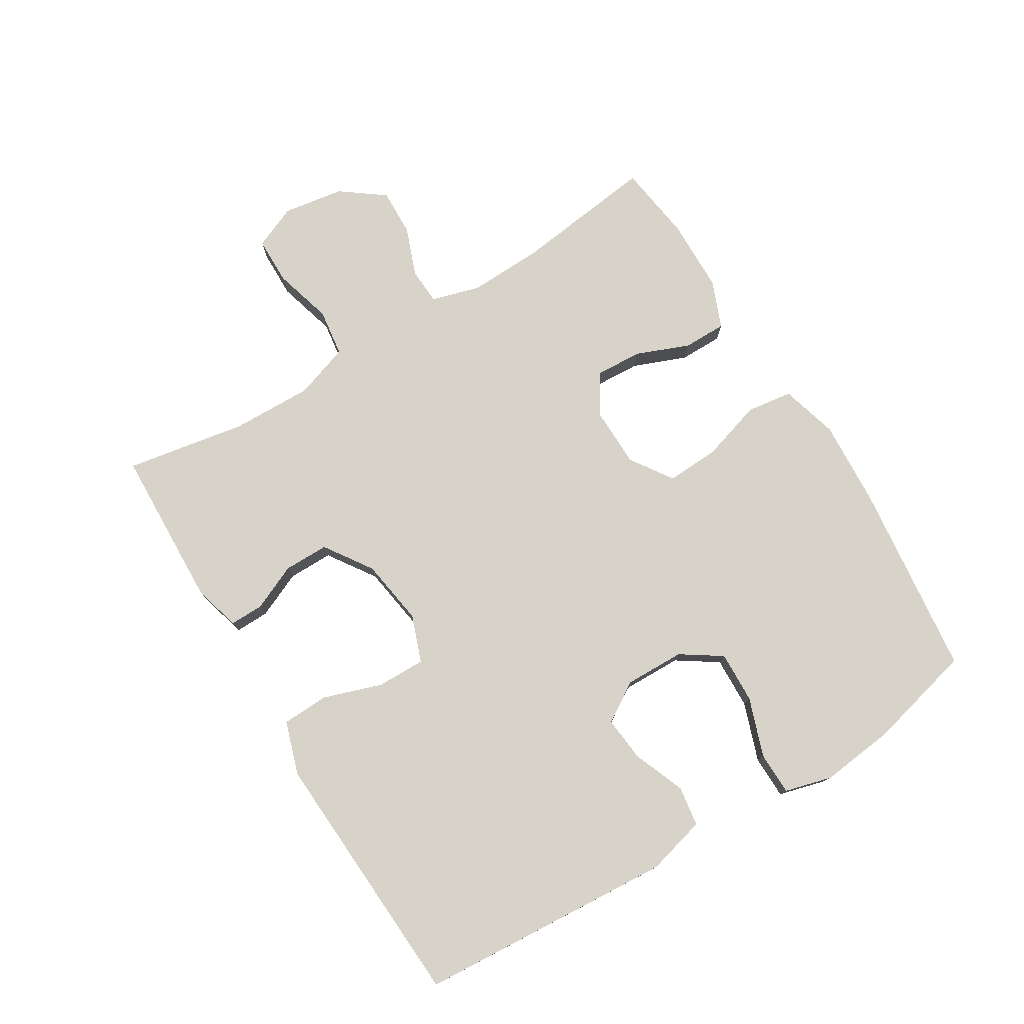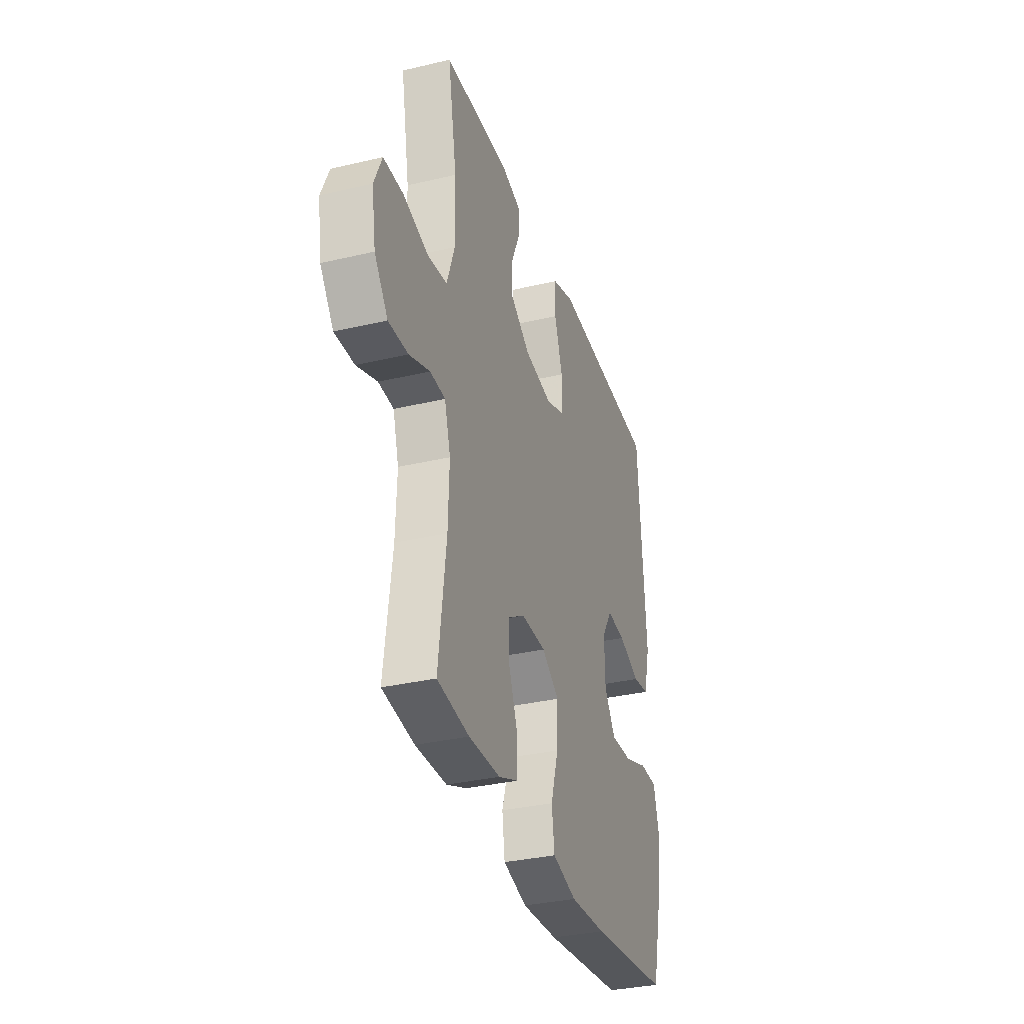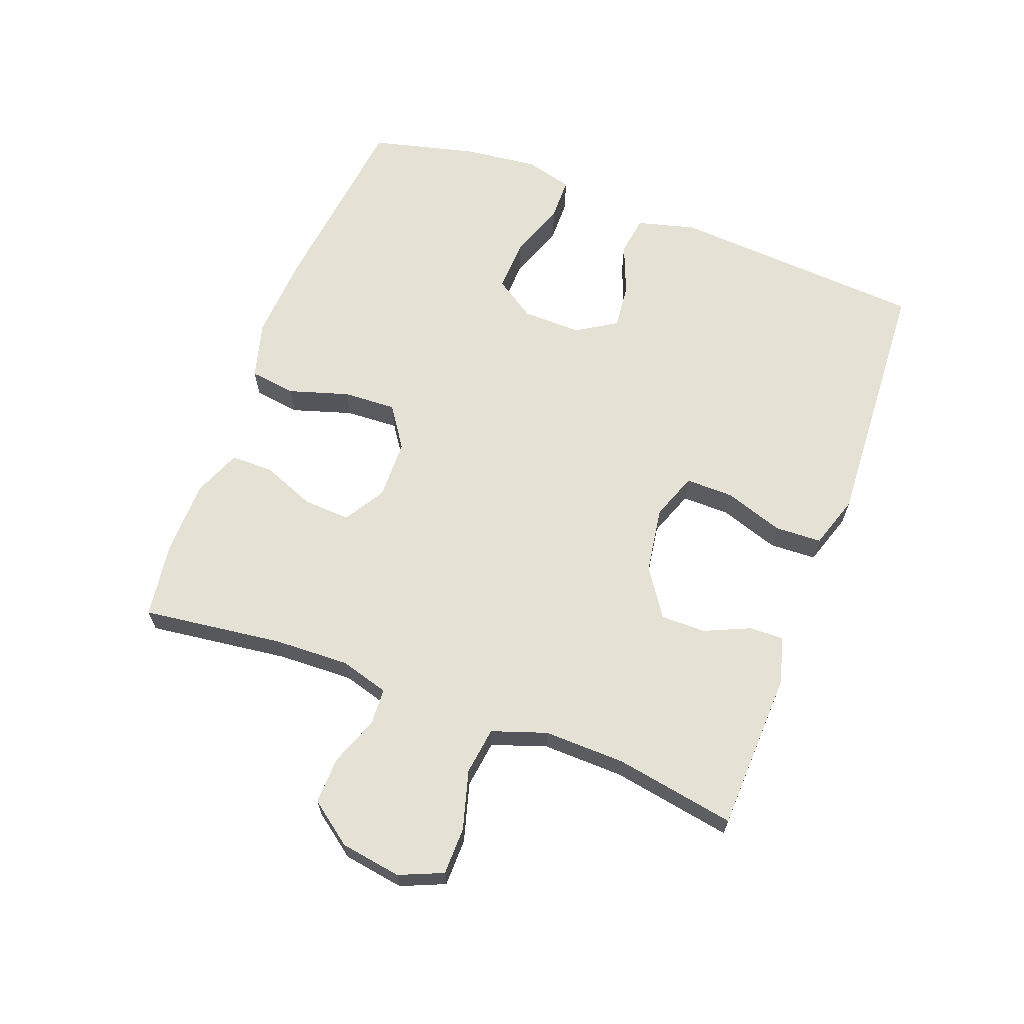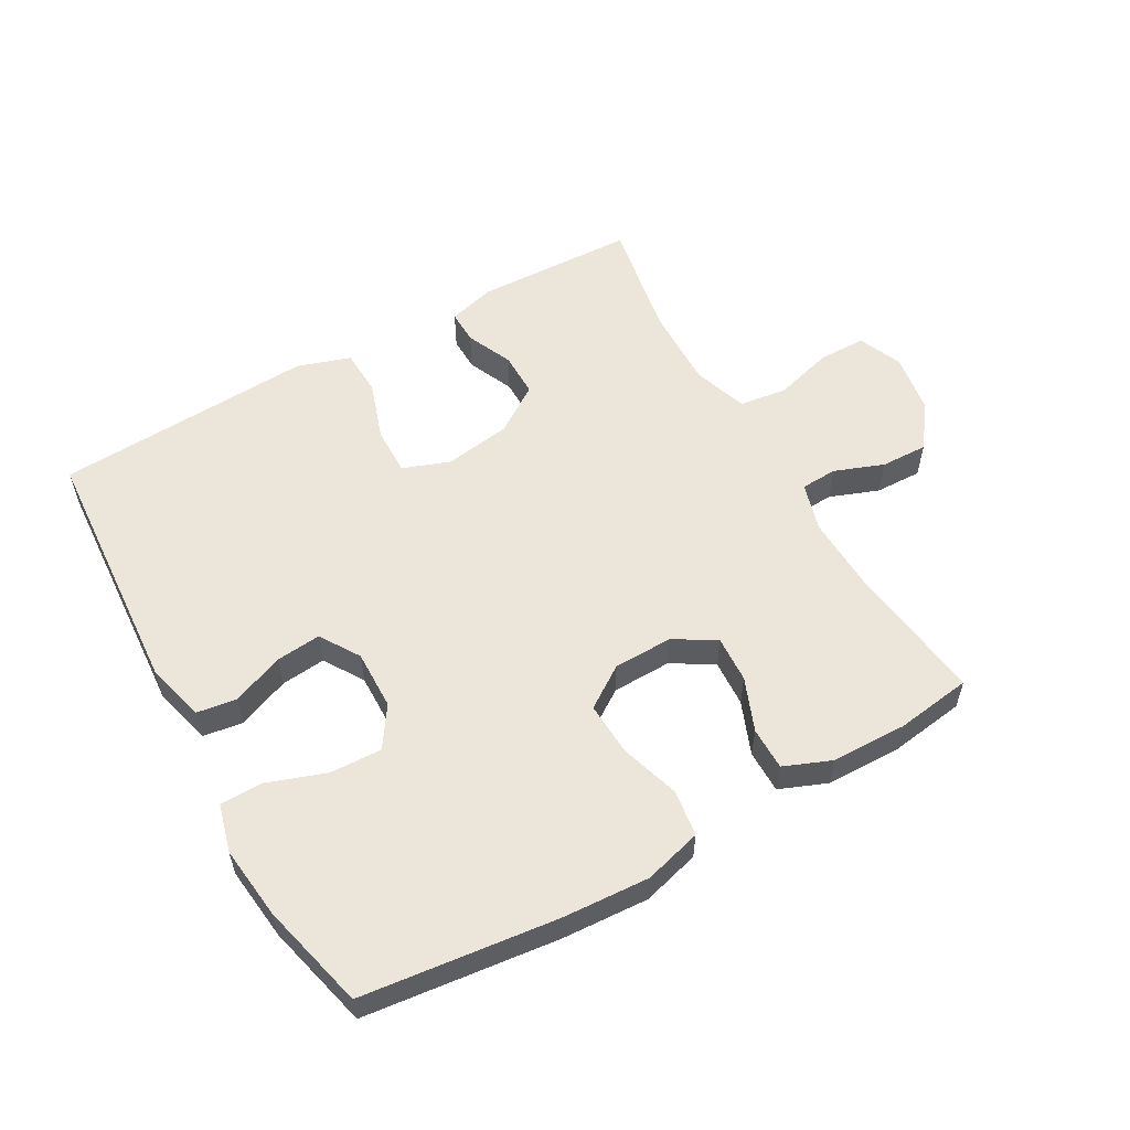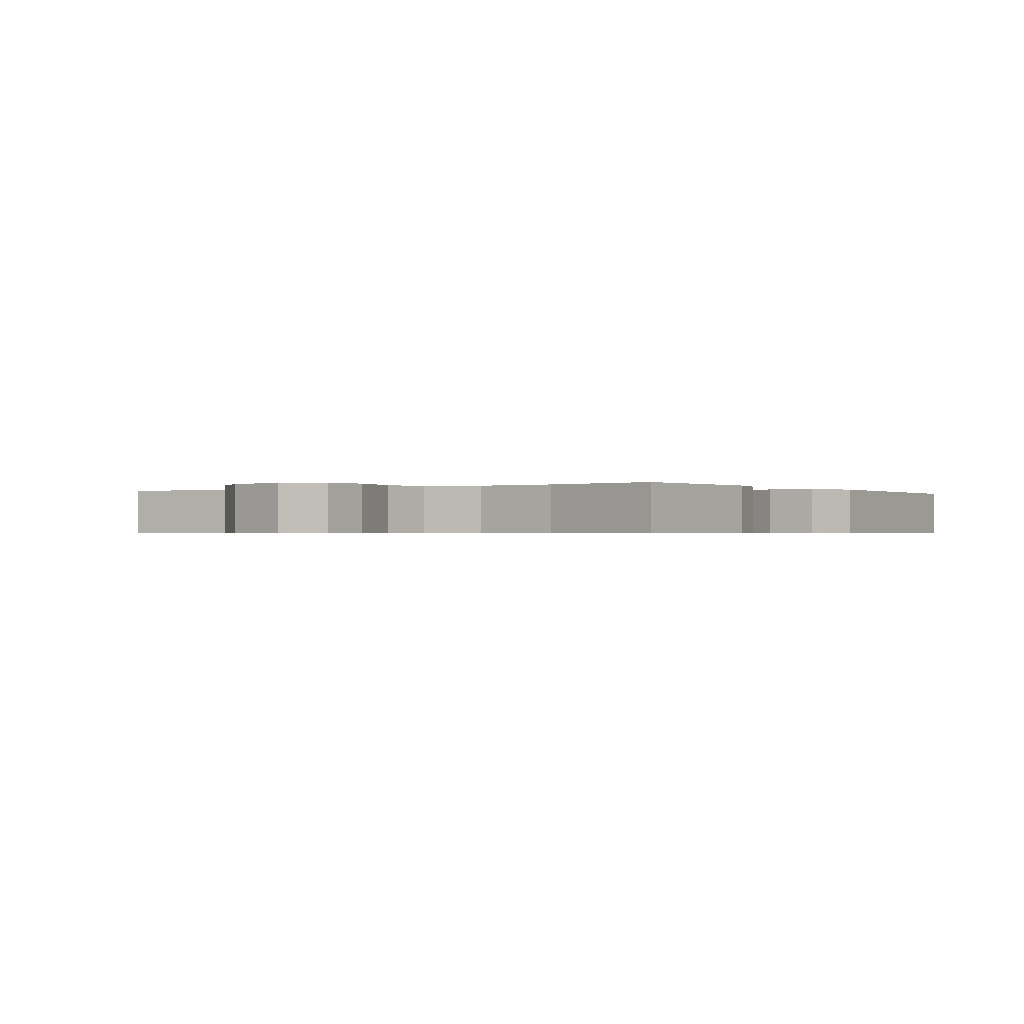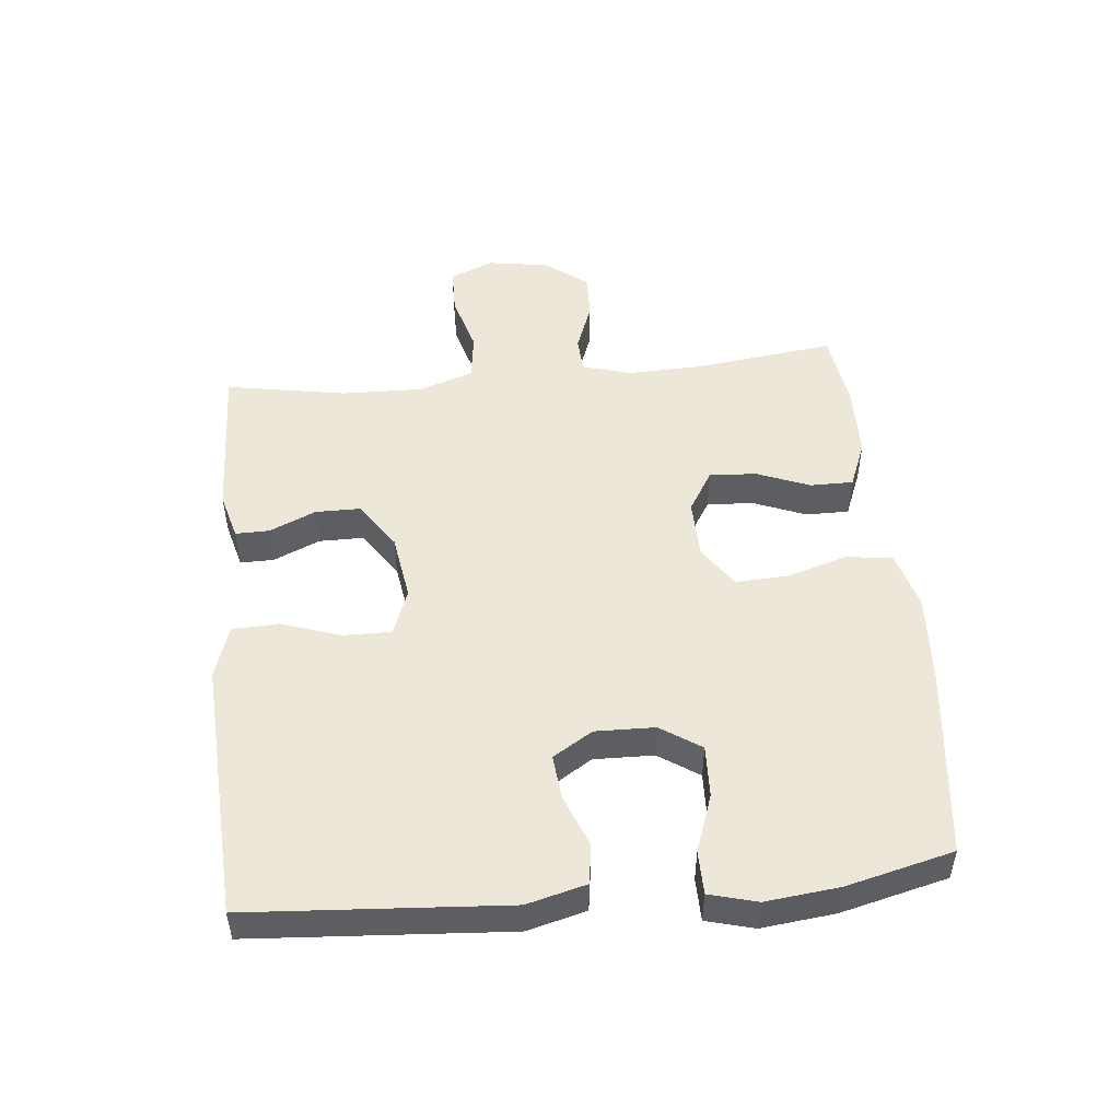
<metadata>
{"format":"obj","ext":"obj","renderer":"f3d","projection":"perspective","resolution":1024,"background":"white","views":[{"elev":77.2,"azim":58.6,"up":"+Y"},{"elev":-33.4,"azim":-72.1,"up":"+Z"},{"elev":65.0,"azim":-69.4,"up":"+Y"},{"elev":56.3,"azim":150.5,"up":"+Y"},{"elev":-0.6,"azim":-55.1,"up":"+Y"},{"elev":49.8,"azim":84.4,"up":"+Y"}]}
</metadata>
<code>
v 0.5 0.07 0.5
v 0.527 0.07 0.101
v 0.503 0.07 0.009
v 0.441 0.07 0
v 0.36 0.07 0.032
v 0.29 0.07 0.039
v 0.251 0.07 -0.023
v 0.253 0.07 -0.116
v 0.295 0.07 -0.179
v 0.376 0.07 -0.176
v 0.467 0.07 -0.144
v 0.534 0.07 -0.145
v 0.554 0.07 -0.219
v 0.541 0.07 -0.334
v 0.5 0.07 -0.5
v 0.198 0.07 -0.535
v 0.062 0.07 -0.543
v -0.028 0.07 -0.518
v -0.038 0.07 -0.446
v -0.009 0.07 -0.352
v -0.005 0.07 -0.269
v -0.07 0.07 -0.225
v -0.163 0.07 -0.223
v -0.227 0.07 -0.262
v -0.223 0.07 -0.335
v -0.19 0.07 -0.418
v -0.19 0.07 -0.485
v -0.264 0.07 -0.515
v -0.381 0.07 -0.517
v -0.5 0.07 -0.5
v -0.472 0.07 -0.28
v -0.468 0.07 -0.163
v -0.49 0.07 -0.087
v -0.547 0.07 -0.084
v -0.624 0.07 -0.113
v -0.697 0.07 -0.115
v -0.747 0.07 -0.048
v -0.762 0.07 0.047
v -0.733 0.07 0.115
v -0.659 0.07 0.116
v -0.567 0.07 0.09
v -0.493 0.07 0.1
v -0.464 0.07 0.185
v -0.467 0.07 0.312
v -0.5 0.07 0.5
v -0.251 0.07 0.509
v -0.177 0.07 0.489
v -0.178 0.07 0.436
v -0.21 0.07 0.364
v -0.21 0.07 0.294
v -0.136 0.07 0.244
v -0.032 0.07 0.228
v 0.041 0.07 0.255
v 0.04 0.07 0.33
v 0.009 0.07 0.422
v 0.012 0.07 0.495
v 0.095 0.07 0.522
v 0.223 0.07 0.515
v 0.5 0 0.5
v 0.527 0 0.101
v 0.503 0 0.009
v 0.441 0 0
v 0.36 0 0.032
v 0.29 0 0.039
v 0.251 0 -0.023
v 0.253 0 -0.116
v 0.295 0 -0.179
v 0.376 0 -0.176
v 0.467 0 -0.144
v 0.534 0 -0.145
v 0.554 0 -0.219
v 0.541 0 -0.334
v 0.5 0 -0.5
v 0.198 0 -0.535
v 0.062 0 -0.543
v -0.028 0 -0.518
v -0.038 0 -0.446
v -0.009 0 -0.352
v -0.005 0 -0.269
v -0.07 0 -0.225
v -0.163 0 -0.223
v -0.227 0 -0.262
v -0.223 0 -0.335
v -0.19 0 -0.418
v -0.19 0 -0.485
v -0.264 0 -0.515
v -0.381 0 -0.517
v -0.5 0 -0.5
v -0.472 0 -0.28
v -0.468 0 -0.163
v -0.49 0 -0.087
v -0.547 0 -0.084
v -0.624 0 -0.113
v -0.697 0 -0.115
v -0.747 0 -0.048
v -0.762 0 0.047
v -0.733 0 0.115
v -0.659 0 0.116
v -0.567 0 0.09
v -0.493 0 0.1
v -0.464 0 0.185
v -0.467 0 0.312
v -0.5 0 0.5
v -0.251 0 0.509
v -0.177 0 0.489
v -0.178 0 0.436
v -0.21 0 0.364
v -0.21 0 0.294
v -0.136 0 0.244
v -0.032 0 0.228
v 0.041 0 0.255
v 0.04 0 0.33
v 0.009 0 0.422
v 0.012 0 0.495
v 0.095 0 0.522
v 0.223 0 0.515
f 55 56 57 58
f 54 55 58 1
f 53 54 1 2
f 52 53 2 3
f 51 52 3 4
f 46 47 48 49
f 44 45 46 49
f 43 44 49 50
f 42 43 50 51
f 38 39 40 41
f 38 41 42
f 37 38 42
f 34 35 36 37
f 33 34 37 42
f 32 33 42 51
f 28 29 30 31
f 25 26 27 28
f 24 25 28 31
f 23 24 31 32
f 17 18 19 20
f 17 20 21
f 16 17 21
f 15 16 21
f 14 15 21 22
f 10 11 12 13
f 9 10 13 14
f 51 4 5
f 51 5 6
f 22 23 32 51
f 22 51 6 7
f 9 14 22
f 8 9 22
f 7 8 22
f 116 115 114 113
f 59 116 113 112
f 60 59 112 111
f 61 60 111 110
f 62 61 110 109
f 107 106 105 104
f 107 104 103 102
f 108 107 102 101
f 109 108 101 100
f 99 98 97 96
f 100 99 96
f 100 96 95
f 95 94 93 92
f 100 95 92 91
f 109 100 91 90
f 89 88 87 86
f 86 85 84 83
f 89 86 83 82
f 90 89 82 81
f 78 77 76 75
f 79 78 75
f 79 75 74
f 79 74 73
f 80 79 73 72
f 71 70 69 68
f 72 71 68 67
f 63 62 109
f 64 63 109
f 109 90 81 80
f 65 64 109 80
f 80 72 67
f 80 67 66
f 80 66 65
f 1 59 60 2
f 2 60 61 3
f 3 61 62 4
f 4 62 63 5
f 5 63 64 6
f 6 64 65 7
f 7 65 66 8
f 8 66 67 9
f 9 67 68 10
f 10 68 69 11
f 11 69 70 12
f 12 70 71 13
f 13 71 72 14
f 14 72 73 15
f 15 73 74 16
f 16 74 75 17
f 17 75 76 18
f 18 76 77 19
f 19 77 78 20
f 20 78 79 21
f 21 79 80 22
f 22 80 81 23
f 23 81 82 24
f 24 82 83 25
f 25 83 84 26
f 26 84 85 27
f 27 85 86 28
f 28 86 87 29
f 29 87 88 30
f 30 88 89 31
f 31 89 90 32
f 32 90 91 33
f 33 91 92 34
f 34 92 93 35
f 35 93 94 36
f 36 94 95 37
f 37 95 96 38
f 38 96 97 39
f 39 97 98 40
f 40 98 99 41
f 41 99 100 42
f 42 100 101 43
f 43 101 102 44
f 44 102 103 45
f 45 103 104 46
f 46 104 105 47
f 47 105 106 48
f 48 106 107 49
f 49 107 108 50
f 50 108 109 51
f 51 109 110 52
f 52 110 111 53
f 53 111 112 54
f 54 112 113 55
f 55 113 114 56
f 56 114 115 57
f 57 115 116 58
f 58 116 59 1

</code>
